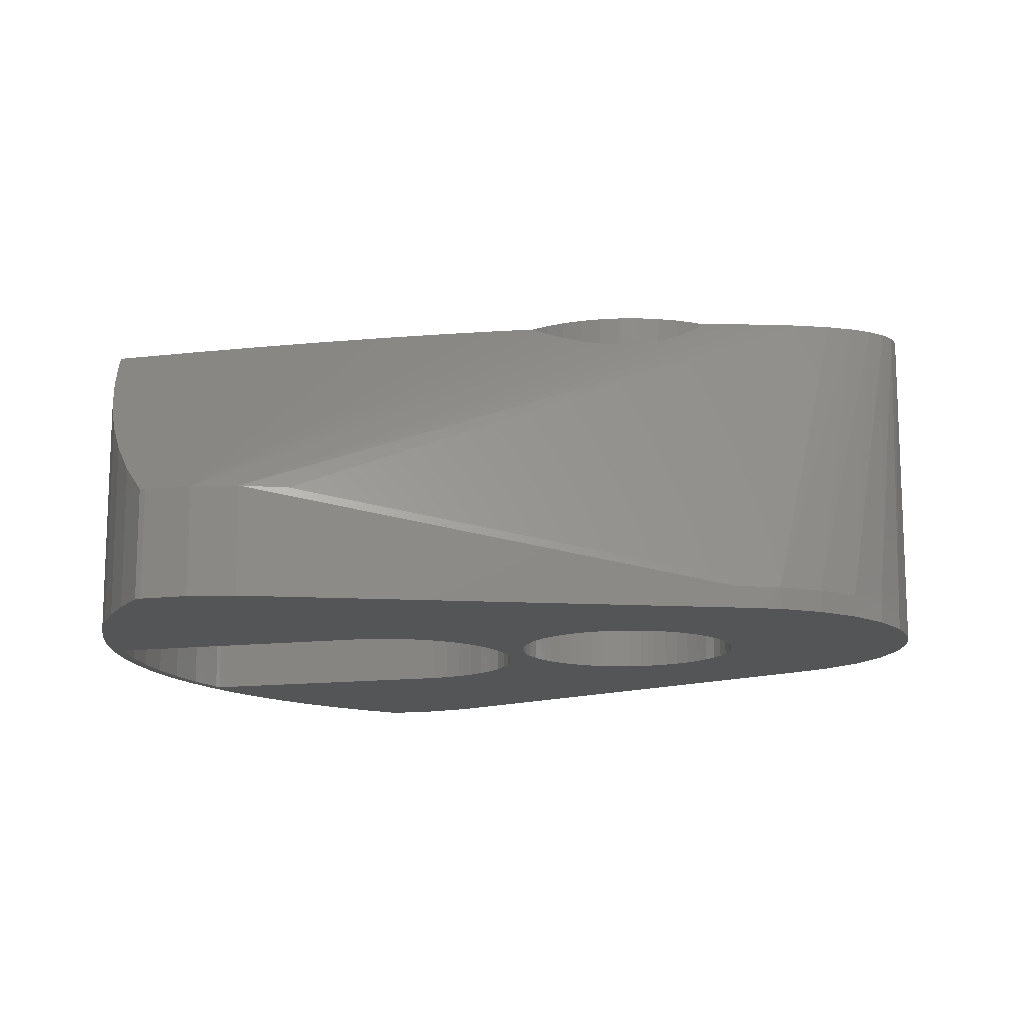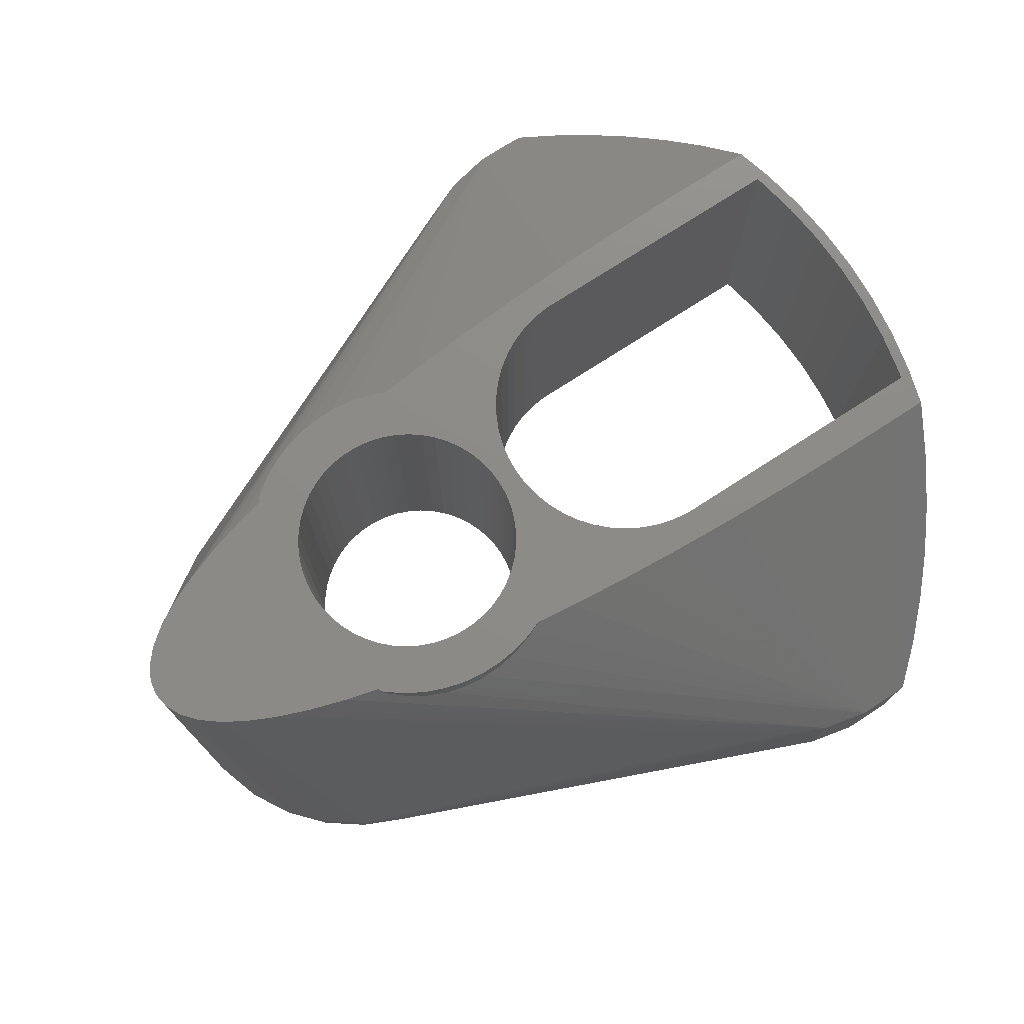
<metadata>
{"format":"stl","ext":"stl","renderer":"f3d","projection":"perspective","resolution":1024,"background":"white","views":[{"elev":-13.6,"azim":-164.9,"up":"+Z"},{"elev":75.7,"azim":-32.8,"up":"+Z"}]}
</metadata>
<code>
# stl→obj: 388 verts, 800 faces
v -0.3217 -7.485 -1.203
v 15.9 -18.44 -10
v 0.4709 -7.485 -1.054
v -0.3217 7.485 -1.203
v 0.4709 7.485 -1.054
v 15.9 18.44 -10
v -0.3296 -5.24 -15
v -0.3296 -5.24 0
v 0.3296 -5.24 -15
v 0.3296 -5.24 0
v 0.4709 -7.485 0
v -0.3296 5.24 -15
v 0.3296 5.24 -15
v 0.3296 5.24 0
v -0.3296 5.24 0
v 0.4709 7.485 0
v -0.4709 -7.485 -1.24
v -0.4709 -7.485 0
v -0.4709 7.485 -1.24
v -0.4709 7.485 0
v -0.9838 -5.157 -15
v -0.9838 -5.157 0
v -0.9838 5.157 -15
v -0.9838 5.157 0
v -1.405 -7.367 -1.332
v -1.405 -7.367 0
v -1.405 7.367 -1.332
v -1.405 7.367 0
v -1.622 -4.993 -15
v -1.622 -4.993 0
v -1.622 4.993 -15
v -1.622 4.993 0
v -1.985 -7.218 -1.301
v 13.76 -17.99 -10
v -1.985 7.218 -1.301
v 13.76 17.99 -10
v -10.69 -7.431 -15
v -4.247 -3.086 -15
v -9 -8.66 -15
v -4.601 -2.529 -15
v -4.881 -1.933 -15
v -9 -8.66 -14
v -10.69 -7.431 -14
v -10.69 7.431 -14
v -9 8.66 -14
v -9 8.66 -15
v -10.69 7.431 -15
v -4.247 3.086 -15
v -4.601 2.529 -15
v -4.881 1.933 -15
v -11.06 -3.366 0
v -5.25 0 0
v -11.06 3.366 0
v -9.787 -3.961 0
v -9.787 3.961 0
v -12.09 -5.878 -14
v -12.09 -5.878 -15
v -5.085 -1.306 -15
v -12.09 5.878 -15
v -12.09 5.878 -14
v -5.085 1.306 -15
v -12.12 -2.741 0
v -12.12 2.741 0
v -12.94 -2.09 0
v -12.94 2.09 0
v -13.14 -4.067 -14
v -13.14 -4.067 -15
v -5.209 -0.658 -15
v -13.14 4.067 -15
v -13.14 4.067 -14
v -5.209 0.658 -15
v -13.53 -1.415 0
v -13.53 1.415 0
v -13.78 -2.079 -14
v -13.78 -2.079 -15
v -5.25 0 -15
v -13.78 2.079 -15
v -13.78 2.079 -14
v -13.88 -0.7177 0
v -13.88 0.7177 0
v -14 0 -15
v -14 0 0
v -2.235 -4.75 -15
v -2.235 -4.75 0
v -2.235 4.75 -15
v -2.235 4.75 0
v -2.294 -7.139 -1.285
v -2.294 7.139 -1.285
v -2.318 -7.133 -1.285
v -2.318 -7.133 0
v -2.318 7.133 -1.285
v -2.318 7.133 0
v -2.813 -4.433 -15
v -2.813 -4.433 0
v -2.813 4.433 -15
v -2.813 4.433 0
v -3.193 -6.786 -1.125
v -3.193 -6.786 0
v -3.193 6.786 -1.125
v -3.193 6.786 0
v -3.346 -4.045 -15
v -3.346 -4.045 0
v -3.346 4.045 -15
v -3.346 4.045 0
v -3.827 -3.594 -15
v -3.827 -3.594 0
v -3.827 3.594 -15
v -3.827 3.594 0
v -4.019 -6.332 -0.8111
v -4.019 -6.332 0
v -4.019 6.332 -0.8111
v -4.019 6.332 0
v -4.247 -3.086 0
v -4.247 3.086 0
v -4.601 -2.529 0
v -4.601 2.529 0
v -4.781 -5.779 -0.3476
v -4.781 -5.779 0
v -4.781 5.779 -0.3476
v -4.781 5.779 0
v -4.881 -1.933 0
v -4.881 1.933 0
v -5 -5.453 0
v -5 -5.573 -0.1541
v -5 -5.573 0
v -5 5.453 0
v -5 5.573 0
v -5 5.573 -0.1541
v -5.085 -1.306 0
v -5.085 1.306 0
v -5.209 -0.658 0
v -5.209 0.658 0
v -6.578 -5.052 0
v -6.578 5.052 0
v -7.09 -9.511 -14
v 11.75 -17.09 -10
v 13.76 -17.99 -15
v -7.09 -9.511 -15
v -7.09 9.511 -14
v 11.75 17.09 -10
v 13.76 17.99 -15
v -7.09 9.511 -15
v -8.29 -4.524 0
v -8.29 4.524 0
v 0.9838 -5.157 -15
v 0.9838 -5.157 0
v 0.9838 5.157 -15
v 0.9838 5.157 0
v 1.127 -7.402 -0.8415
v 1.405 -7.367 0
v 1.127 7.402 -0.8415
v 1.405 7.367 0
v 1.622 -4.993 -15
v 1.622 -4.993 0
v 1.622 4.993 -15
v 1.622 4.993 0
v 1.405 -7.367 -0.765
v 1.405 7.367 -0.765
v 2.318 -7.133 -0.3923
v 2.318 -7.133 0
v 2.318 7.133 -0.3923
v 2.318 7.133 0
v 2.235 -4.75 -15
v 9.151 -5.277 -15
v 9.839 -5.655 -15
v 2.235 -4.75 0
v 3.071 -6.835 0
v 9.839 5.655 -15
v 2.235 4.75 -15
v 2.235 4.75 0
v 9.151 5.277 -15
v 3.071 6.835 0
v 10.57 -5.944 -15
v 10.57 -5.944 0
v 11.33 -6.139 -15
v 10.73 -7.503 0
v 11.33 -6.139 0
v 10.57 5.944 -15
v 11.33 6.139 -15
v 11.33 6.139 0
v 10.57 5.944 0
v 10.73 7.503 0
v 12.11 -6.238 0
v 13.85 -7.652 0
v 12.11 6.238 0
v 13.85 7.652 0
v 12.11 -6.238 -15
v 12.11 6.238 -15
v 24.72 -6.238 -15
v 21.03 -15.28 -15
v 22.17 -13.59 -15
v 23.17 -11.8 -15
v 24.02 -9.95 -15
v 17.09 -7.75 0
v 24.72 -6.238 0
v 21.03 15.28 -15
v 22.17 13.59 -15
v 23.17 11.8 -15
v 24.02 9.95 -15
v 24.72 6.238 -15
v 24.72 6.238 0
v 17.09 7.75 0
v 15.9 -18.44 -15
v 19.77 -16.89 -15
v 15.9 18.44 -15
v 19.77 16.89 -15
v 18.1 -18.44 -10
v 20.45 -7.796 0
v 18.1 -18.44 -15
v 20.45 7.796 0
v 18.1 18.44 -10
v 18.1 18.44 -15
v 18.39 -18.38 -14.95
v 18.39 -18.38 -9.967
v 18.39 -18.38 -9.966
v 18.39 -18.38 -9.965
v 18.39 -18.38 -9.964
v 18.39 -18.38 -9.963
v 18.39 -18.38 -9.962
v 18.39 -18.38 -9.96
v 18.39 -18.38 -9.959
v 18.39 -18.37 -9.957
v 18.4 -18.37 -9.955
v 18.4 -18.37 -9.953
v 18.4 -18.37 -9.95
v 18.4 -18.37 -9.946
v 18.41 -18.36 -9.942
v 18.41 -18.36 -9.938
v 18.41 -18.35 -9.932
v 18.42 -18.35 -9.925
v 18.43 -18.34 -9.915
v 18.44 -18.33 -9.903
v 18.45 -18.31 -9.887
v 18.48 -18.29 -9.864
v 18.51 -18.25 -9.829
v 18.57 -18.19 -9.769
v 18.69 -18.05 -9.643
v 19.11 -17.6 -9.221
v 19.77 -16.89 -8.553
v 21.03 -15.28 -7.051
v 21.59 -14.45 -6.268
v 23.91 -7.793 0
v 18.39 -18.38 -15
v 18.39 18.38 -9.967
v 18.39 18.38 -14.95
v 18.39 18.38 -9.966
v 18.39 18.38 -9.965
v 18.39 18.38 -9.964
v 18.39 18.38 -9.963
v 18.39 18.38 -9.962
v 18.39 18.38 -9.96
v 18.39 18.38 -9.959
v 18.39 18.37 -9.957
v 18.4 18.37 -9.955
v 18.4 18.37 -9.953
v 18.4 18.37 -9.95
v 18.4 18.37 -9.946
v 18.41 18.36 -9.942
v 18.41 18.36 -9.938
v 18.41 18.35 -9.932
v 18.42 18.35 -9.925
v 18.43 18.34 -9.915
v 18.44 18.33 -9.903
v 18.45 18.31 -9.887
v 18.48 18.29 -9.864
v 18.51 18.25 -9.829
v 18.57 18.19 -9.769
v 18.69 18.05 -9.643
v 19.11 17.6 -9.221
v 19.77 16.89 -8.553
v 23.91 7.793 0
v 21.03 15.28 -7.051
v 21.59 14.45 -6.268
v 18.39 18.38 -15
v 2.813 -4.433 -15
v 8.516 -4.816 -15
v 2.813 -4.433 0
v 2.813 4.433 -15
v 2.813 4.433 0
v 8.516 4.816 -15
v 2.591 -7.025 -0.2415
v 2.591 7.025 -0.2415
v 4.927 -7.047 0
v 4.927 7.047 0
v 3.346 -4.045 -15
v 7.944 -4.278 -15
v 3.346 -4.045 0
v 3.346 4.045 -15
v 3.346 4.045 0
v 7.944 4.278 -15
v 22.17 -13.59 -5.458
v 22.17 13.59 -5.458
v 23.17 -11.8 -3.786
v 23.17 11.8 -3.786
v 24.02 -9.95 -2.043
v 24.02 9.95 -2.043
v 24.73 -8.034 -0.2394
v 24.8 -7.78 0
v 24.8 7.78 0
v 24.73 8.034 -0.2394
v 24.73 -8.034 -15
v 24.73 8.034 -15
v 24.8 -5.953 0
v 24.8 -5.953 -15
v 25.28 -6.07 -15
v 25.28 -6.07 0
v 25.28 6.07 -15
v 24.8 5.953 -15
v 24.8 5.953 0
v 25.28 6.07 0
v 25.19 -3.989 0
v 25.19 -3.989 -15
v 25.19 3.989 -15
v 25.19 3.989 0
v 25.42 -2.001 0
v 25.42 -2.001 -15
v 25.68 -4.067 -15
v 25.68 -4.067 0
v 25.68 4.067 -15
v 25.42 2.001 -15
v 25.42 2.001 0
v 25.68 4.067 0
v 25.5 0 0
v 25.5 0 -15
v 25.92 -2.04 -15
v 25.92 -2.04 0
v 25.92 2.04 -15
v 25.92 2.04 0
v 26 0 -15
v 26 0 0
v 3.827 -3.594 -15
v 3.827 -3.594 0
v 3.827 3.594 -15
v 3.827 3.594 0
v 4.247 -3.086 0
v 4.247 -3.086 -15
v 7.444 -3.674 -15
v 7.444 -3.674 0
v 4.247 3.086 -15
v 7.444 3.674 -15
v 4.247 3.086 0
v 7.444 3.674 0
v 4.601 -2.529 0
v 4.601 -2.529 -15
v 7.023 -3.011 -15
v 7.023 -3.011 0
v 4.601 2.529 -15
v 7.023 3.011 -15
v 4.601 2.529 0
v 7.023 3.011 0
v 4.881 -1.933 0
v 4.881 -1.933 -15
v 6.689 -2.301 -15
v 6.689 -2.301 0
v 4.881 1.933 -15
v 6.689 2.301 -15
v 4.881 1.933 0
v 6.689 2.301 0
v 5.085 -1.306 0
v 5.085 -1.306 -15
v 6.446 -1.554 -15
v 6.446 -1.554 0
v 5.085 1.306 -15
v 6.446 1.554 -15
v 5.085 1.306 0
v 6.446 1.554 0
v 7.755 -7.301 0
v 7.944 -4.278 0
v 7.944 4.278 0
v 7.755 7.301 0
v 5.209 -0.658 0
v 5.209 -0.658 -15
v 6.299 -0.7833 -15
v 6.299 -0.7833 0
v 5.209 0.658 -15
v 6.299 0.7833 -15
v 5.209 0.658 0
v 6.299 0.7833 0
v 5.25 0 0
v 5.25 0 -15
v 6.25 0 -15
v 6.25 0 0
v 9.839 -5.655 0
v 8.516 -4.816 0
v 9.151 -5.277 0
v 8.516 4.816 0
v 9.151 5.277 0
v 9.839 5.655 0
f 1 2 3
f 4 5 6
f 7 8 9
f 8 10 9
f 8 11 10
f 12 13 14
f 12 14 15
f 15 14 16
f 17 1 18
f 17 2 1
f 18 1 3
f 18 3 11
f 18 11 8
f 19 4 6
f 19 20 4
f 20 15 16
f 20 5 4
f 20 16 5
f 21 22 7
f 22 8 7
f 22 18 8
f 23 12 15
f 23 15 24
f 24 15 20
f 25 17 26
f 25 2 17
f 26 17 18
f 26 18 22
f 27 19 6
f 27 28 19
f 28 20 19
f 28 24 20
f 29 30 21
f 30 22 21
f 30 26 22
f 31 23 24
f 31 24 32
f 32 24 28
f 33 25 26
f 33 34 2
f 33 2 25
f 35 27 6
f 35 28 27
f 35 6 36
f 37 38 39
f 37 40 38
f 37 41 40
f 37 42 43
f 37 39 42
f 44 45 46
f 47 44 46
f 47 48 49
f 47 49 50
f 47 46 48
f 51 52 53
f 51 42 54
f 51 54 52
f 53 52 55
f 53 55 45
f 56 37 43
f 57 37 56
f 57 41 37
f 57 58 41
f 59 44 47
f 59 47 50
f 59 60 44
f 59 50 61
f 62 43 42
f 62 51 63
f 62 42 51
f 63 51 53
f 63 53 45
f 63 45 44
f 64 43 62
f 64 56 43
f 64 62 65
f 65 44 60
f 65 62 63
f 65 63 44
f 66 57 56
f 67 57 66
f 67 58 57
f 67 68 58
f 69 60 59
f 69 59 61
f 69 70 60
f 69 61 71
f 72 56 64
f 72 64 73
f 72 66 56
f 73 60 70
f 73 64 65
f 73 65 60
f 74 67 66
f 75 67 74
f 75 68 67
f 75 76 68
f 77 70 69
f 77 69 71
f 77 78 70
f 79 66 72
f 79 72 80
f 79 74 66
f 80 70 78
f 80 72 73
f 80 73 70
f 81 74 82
f 81 75 74
f 81 78 77
f 81 77 71
f 81 82 78
f 81 71 76
f 81 76 75
f 82 74 79
f 82 79 80
f 82 80 78
f 83 84 29
f 84 30 29
f 85 31 32
f 85 32 86
f 87 34 33
f 88 35 36
f 89 87 90
f 89 34 87
f 90 26 30
f 90 30 84
f 90 33 26
f 90 87 33
f 91 88 36
f 91 92 88
f 92 28 35
f 92 32 28
f 92 35 88
f 92 86 32
f 93 94 83
f 94 84 83
f 95 85 86
f 95 86 96
f 97 89 90
f 97 90 98
f 97 34 89
f 98 84 94
f 98 90 84
f 99 91 36
f 99 92 91
f 99 100 92
f 100 86 92
f 100 96 86
f 101 102 93
f 102 94 93
f 103 95 96
f 103 96 104
f 105 106 101
f 106 102 101
f 107 103 104
f 107 104 108
f 109 97 98
f 109 98 110
f 110 94 102
f 110 98 94
f 111 100 99
f 111 112 100
f 112 96 100
f 112 104 96
f 38 106 105
f 38 113 106
f 48 107 114
f 114 107 108
f 40 113 38
f 40 115 113
f 49 48 116
f 116 48 114
f 117 109 110
f 117 110 118
f 118 110 102
f 119 112 111
f 119 120 112
f 120 104 112
f 41 115 40
f 41 121 115
f 50 49 122
f 122 49 116
f 123 102 106
f 123 106 113
f 123 113 115
f 123 115 121
f 123 118 102
f 124 117 118
f 124 118 125
f 124 125 123
f 125 118 123
f 126 104 120
f 126 108 104
f 126 114 108
f 126 120 127
f 126 127 128
f 128 120 119
f 128 127 120
f 58 121 41
f 58 129 121
f 61 50 130
f 130 50 122
f 68 129 58
f 68 131 129
f 71 61 132
f 132 61 130
f 76 131 68
f 76 71 52
f 76 52 131
f 52 71 132
f 133 97 109
f 133 109 117
f 133 117 124
f 133 123 121
f 133 124 123
f 133 34 97
f 134 99 36
f 134 111 99
f 134 114 126
f 134 116 114
f 134 119 111
f 134 122 116
f 134 126 128
f 134 128 119
f 135 34 136
f 135 137 34
f 138 7 9
f 138 21 7
f 138 29 21
f 138 83 29
f 138 93 83
f 138 101 93
f 138 105 101
f 138 9 137
f 138 137 135
f 139 140 36
f 139 36 141
f 142 12 23
f 142 23 31
f 142 31 85
f 142 85 95
f 142 95 103
f 142 103 107
f 142 139 141
f 142 13 12
f 142 141 13
f 143 121 129
f 143 133 121
f 143 34 133
f 144 122 134
f 144 130 122
f 144 134 36
f 42 135 136
f 39 105 138
f 39 38 105
f 39 135 42
f 39 138 135
f 45 139 142
f 45 140 139
f 46 107 48
f 46 142 107
f 46 45 142
f 54 129 131
f 54 131 52
f 54 143 129
f 54 42 136
f 54 136 34
f 54 34 143
f 55 130 144
f 55 132 130
f 55 52 132
f 55 144 36
f 55 140 45
f 55 36 140
f 9 10 145
f 9 145 137
f 10 11 146
f 10 146 145
f 13 147 148
f 13 148 14
f 13 141 147
f 14 148 16
f 3 149 11
f 3 2 149
f 11 149 150
f 11 150 146
f 5 16 151
f 5 151 6
f 16 148 152
f 16 152 151
f 145 146 153
f 145 153 137
f 146 150 154
f 146 154 153
f 147 155 156
f 147 156 148
f 147 141 155
f 148 156 152
f 149 157 150
f 149 2 157
f 151 158 6
f 151 152 158
f 157 2 159
f 157 159 150
f 150 159 160
f 150 160 154
f 158 152 161
f 158 161 6
f 152 156 162
f 152 162 161
f 153 154 163
f 153 163 164
f 153 164 165
f 153 165 137
f 154 166 163
f 154 160 167
f 154 167 166
f 155 141 168
f 155 169 170
f 155 170 156
f 155 171 169
f 155 168 171
f 156 170 172
f 156 172 162
f 173 174 175
f 173 175 137
f 174 176 177
f 174 177 175
f 178 179 180
f 178 180 181
f 178 141 179
f 181 180 182
f 176 183 177
f 176 184 183
f 176 2 184
f 182 180 185
f 182 185 186
f 182 186 6
f 175 177 187
f 175 187 137
f 177 183 187
f 179 188 185
f 179 185 180
f 179 141 188
f 187 183 189
f 187 190 137
f 187 191 190
f 187 192 191
f 187 193 192
f 187 189 193
f 183 184 194
f 183 194 195
f 183 195 189
f 188 141 196
f 188 196 197
f 188 197 198
f 188 198 199
f 188 199 200
f 188 200 201
f 188 201 185
f 185 202 186
f 185 201 202
f 137 2 34
f 137 203 2
f 137 204 203
f 137 190 204
f 36 6 205
f 141 36 205
f 141 205 206
f 141 206 196
f 184 2 194
f 186 202 6
f 2 207 208
f 2 208 194
f 203 207 2
f 203 209 207
f 203 204 209
f 6 202 210
f 6 211 212
f 6 210 211
f 205 6 212
f 205 212 206
f 194 208 195
f 202 201 210
f 207 213 214
f 207 214 214
f 207 214 214
f 207 214 214
f 207 214 215
f 207 215 215
f 207 215 216
f 207 216 216
f 207 216 217
f 207 217 218
f 207 218 219
f 207 219 220
f 207 220 221
f 207 221 222
f 207 222 223
f 207 223 224
f 207 224 225
f 207 225 226
f 207 226 227
f 207 227 228
f 207 228 229
f 207 229 230
f 207 230 231
f 207 231 232
f 207 232 233
f 207 233 234
f 207 234 235
f 207 235 236
f 207 236 237
f 207 237 238
f 207 238 239
f 207 239 240
f 207 240 241
f 207 241 242
f 207 242 208
f 209 213 207
f 209 243 213
f 209 204 243
f 211 244 244
f 211 244 245
f 211 244 244
f 211 244 244
f 211 246 244
f 211 246 246
f 211 247 246
f 211 247 247
f 211 248 247
f 211 249 248
f 211 250 249
f 211 251 250
f 211 252 251
f 211 253 252
f 211 254 253
f 211 255 254
f 211 256 255
f 211 257 256
f 211 258 257
f 211 259 258
f 211 260 259
f 211 261 260
f 211 262 261
f 211 263 262
f 211 264 263
f 211 265 264
f 211 266 265
f 211 267 266
f 211 268 267
f 211 269 268
f 211 270 269
f 211 210 271
f 211 272 270
f 211 273 272
f 211 271 273
f 212 211 245
f 212 245 274
f 212 274 206
f 213 243 204
f 213 204 214
f 214 214 214
f 214 215 214
f 214 216 215
f 214 216 216
f 214 217 216
f 214 218 217
f 214 219 218
f 214 220 219
f 214 221 220
f 214 222 221
f 214 223 222
f 214 224 223
f 214 225 224
f 214 226 225
f 214 227 226
f 214 228 227
f 214 229 228
f 214 230 229
f 214 231 230
f 214 232 231
f 214 233 232
f 214 234 233
f 214 235 234
f 214 204 235
f 245 244 206
f 245 206 274
f 244 244 244
f 244 244 254
f 244 254 255
f 244 255 256
f 244 256 257
f 244 257 258
f 244 258 259
f 244 259 260
f 244 260 261
f 244 261 262
f 244 262 263
f 244 263 264
f 244 264 265
f 244 265 266
f 244 266 206
f 214 215 214
f 244 244 254
f 214 215 215
f 244 246 254
f 246 246 254
f 246 247 254
f 247 247 254
f 247 248 254
f 248 249 254
f 249 250 254
f 250 251 252
f 250 252 253
f 250 253 254
f 235 204 236
f 266 267 206
f 236 204 237
f 267 268 206
f 237 204 238
f 268 269 206
f 238 204 239
f 269 270 206
f 204 190 239
f 239 190 240
f 206 270 196
f 270 272 196
f 163 166 275
f 163 275 276
f 163 276 164
f 166 277 275
f 166 167 277
f 169 278 279
f 169 279 170
f 169 280 278
f 169 171 280
f 170 279 172
f 159 2 281
f 159 281 160
f 160 281 167
f 161 162 282
f 161 282 6
f 162 172 282
f 281 2 283
f 281 283 167
f 282 172 284
f 282 284 6
f 275 277 285
f 275 285 286
f 275 286 276
f 277 167 287
f 277 287 285
f 278 288 289
f 278 289 279
f 278 290 288
f 278 280 290
f 279 289 172
f 208 242 195
f 210 201 271
f 190 191 240
f 240 191 241
f 196 272 197
f 272 273 197
f 241 191 291
f 241 291 242
f 273 292 197
f 273 271 292
f 191 192 291
f 291 192 293
f 291 293 242
f 197 292 198
f 292 294 198
f 292 271 294
f 192 193 293
f 293 193 295
f 293 295 242
f 198 294 199
f 294 271 296
f 294 296 199
f 242 295 297
f 242 297 298
f 242 298 195
f 271 201 299
f 271 300 296
f 271 299 300
f 193 189 301
f 193 301 295
f 295 301 297
f 199 296 302
f 199 302 200
f 296 300 302
f 189 195 303
f 189 304 305
f 189 303 304
f 189 305 301
f 195 298 306
f 195 306 303
f 200 302 307
f 200 308 201
f 200 307 308
f 201 308 309
f 201 309 310
f 201 310 299
f 297 305 306
f 297 306 298
f 301 305 297
f 300 299 310
f 300 310 307
f 302 300 307
f 304 303 311
f 304 312 305
f 304 311 312
f 303 306 311
f 308 313 309
f 308 307 313
f 309 313 314
f 309 314 310
f 312 311 315
f 312 316 317
f 312 315 316
f 312 317 305
f 311 306 318
f 311 318 315
f 313 307 319
f 313 320 314
f 313 319 320
f 314 320 321
f 314 321 322
f 314 322 310
f 305 317 306
f 306 317 318
f 307 310 322
f 307 322 319
f 316 315 323
f 316 324 325
f 316 323 324
f 316 325 317
f 315 318 326
f 315 326 323
f 320 324 321
f 320 319 327
f 320 327 324
f 321 324 323
f 321 323 328
f 321 328 322
f 324 327 329
f 324 329 325
f 323 326 330
f 323 330 328
f 317 325 318
f 318 325 326
f 319 322 328
f 319 328 327
f 325 329 326
f 326 329 330
f 327 328 330
f 327 330 329
f 167 283 287
f 172 289 284
f 285 287 331
f 285 331 286
f 287 332 331
f 287 283 332
f 288 333 334
f 288 334 289
f 288 290 333
f 289 334 284
f 331 332 335
f 331 336 337
f 331 335 336
f 331 337 286
f 332 283 338
f 332 338 335
f 333 339 334
f 333 340 339
f 333 290 340
f 334 339 341
f 334 341 342
f 334 342 284
f 336 335 343
f 336 344 345
f 336 343 344
f 336 345 337
f 335 346 343
f 335 338 346
f 339 347 341
f 339 348 347
f 339 340 348
f 341 347 349
f 341 349 350
f 341 350 342
f 344 343 351
f 344 352 353
f 344 351 352
f 344 353 345
f 343 354 351
f 343 346 354
f 347 355 349
f 347 356 355
f 347 348 356
f 349 355 357
f 349 357 358
f 349 358 350
f 352 351 359
f 352 360 361
f 352 359 360
f 352 361 353
f 351 362 359
f 351 354 362
f 355 363 357
f 355 364 363
f 355 356 364
f 357 363 365
f 357 365 366
f 357 366 358
f 283 2 367
f 283 367 368
f 283 368 338
f 284 342 369
f 284 370 6
f 284 369 370
f 360 359 371
f 360 372 373
f 360 371 372
f 360 373 361
f 359 374 371
f 359 362 374
f 363 375 365
f 363 376 375
f 363 364 376
f 365 375 377
f 365 377 378
f 365 378 366
f 372 371 379
f 372 380 381
f 372 379 380
f 372 381 373
f 371 382 379
f 371 374 382
f 375 380 377
f 375 381 380
f 375 376 381
f 377 380 379
f 377 379 382
f 377 382 378
f 381 382 374
f 381 374 373
f 381 376 382
f 382 376 378
f 373 374 362
f 373 362 361
f 376 364 378
f 378 364 366
f 361 362 354
f 361 354 353
f 364 356 366
f 366 356 358
f 353 354 346
f 353 346 345
f 356 348 358
f 358 348 350
f 345 346 338
f 345 338 337
f 348 340 350
f 350 340 342
f 337 338 368
f 337 368 286
f 340 290 342
f 342 290 369
f 367 176 383
f 367 2 176
f 367 384 368
f 367 385 384
f 367 383 385
f 370 182 6
f 370 369 386
f 370 386 387
f 370 387 388
f 370 388 182
f 286 368 276
f 368 384 276
f 290 280 386
f 290 386 369
f 276 384 164
f 384 385 164
f 280 171 387
f 280 387 386
f 164 385 165
f 385 383 165
f 171 168 388
f 171 388 387
f 165 173 137
f 165 383 173
f 383 174 173
f 383 176 174
f 168 178 181
f 168 181 388
f 168 141 178
f 388 181 182

</code>
